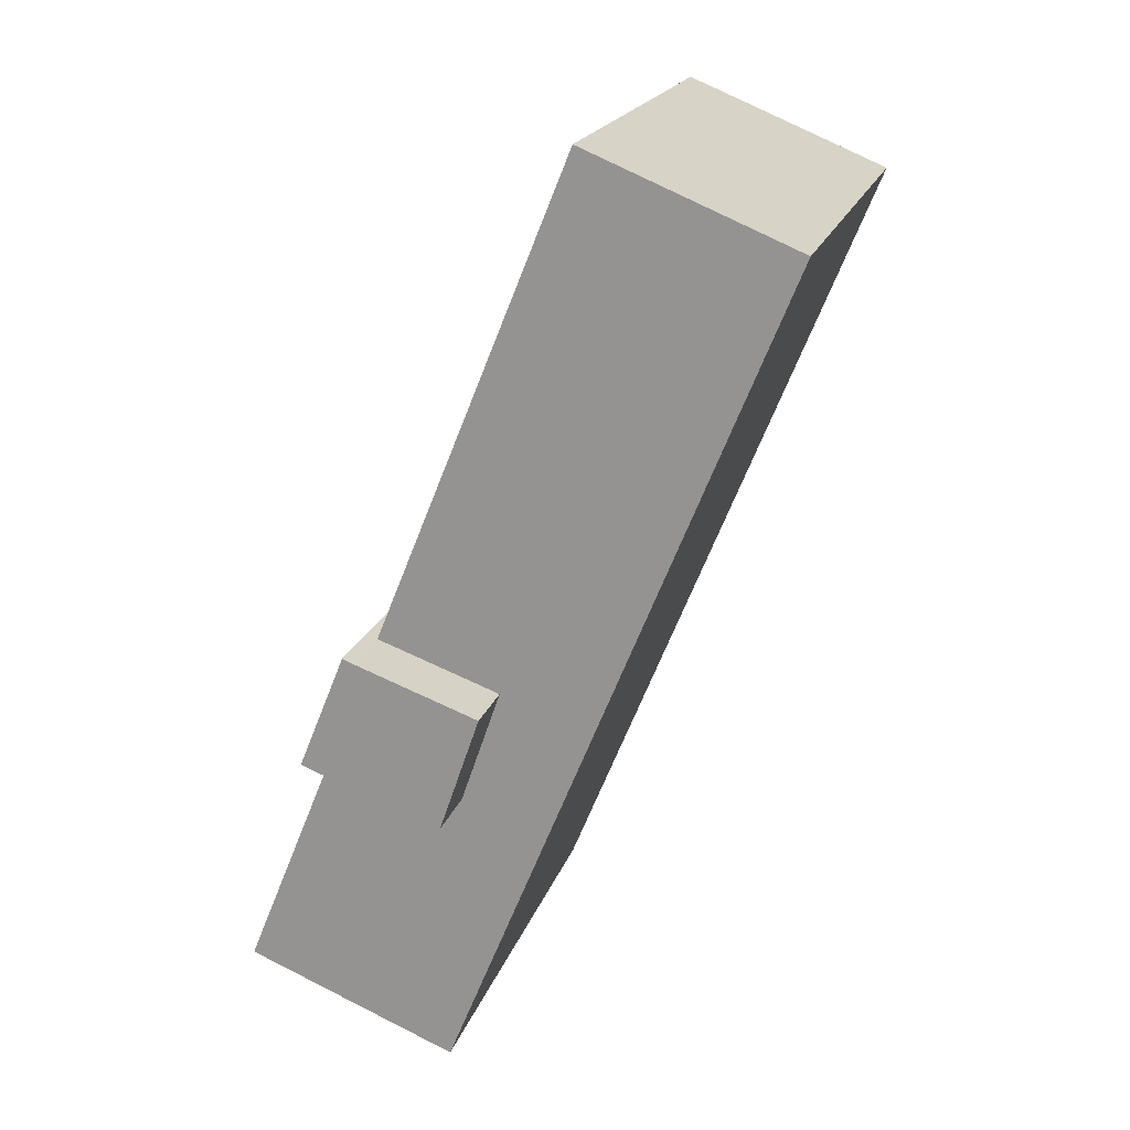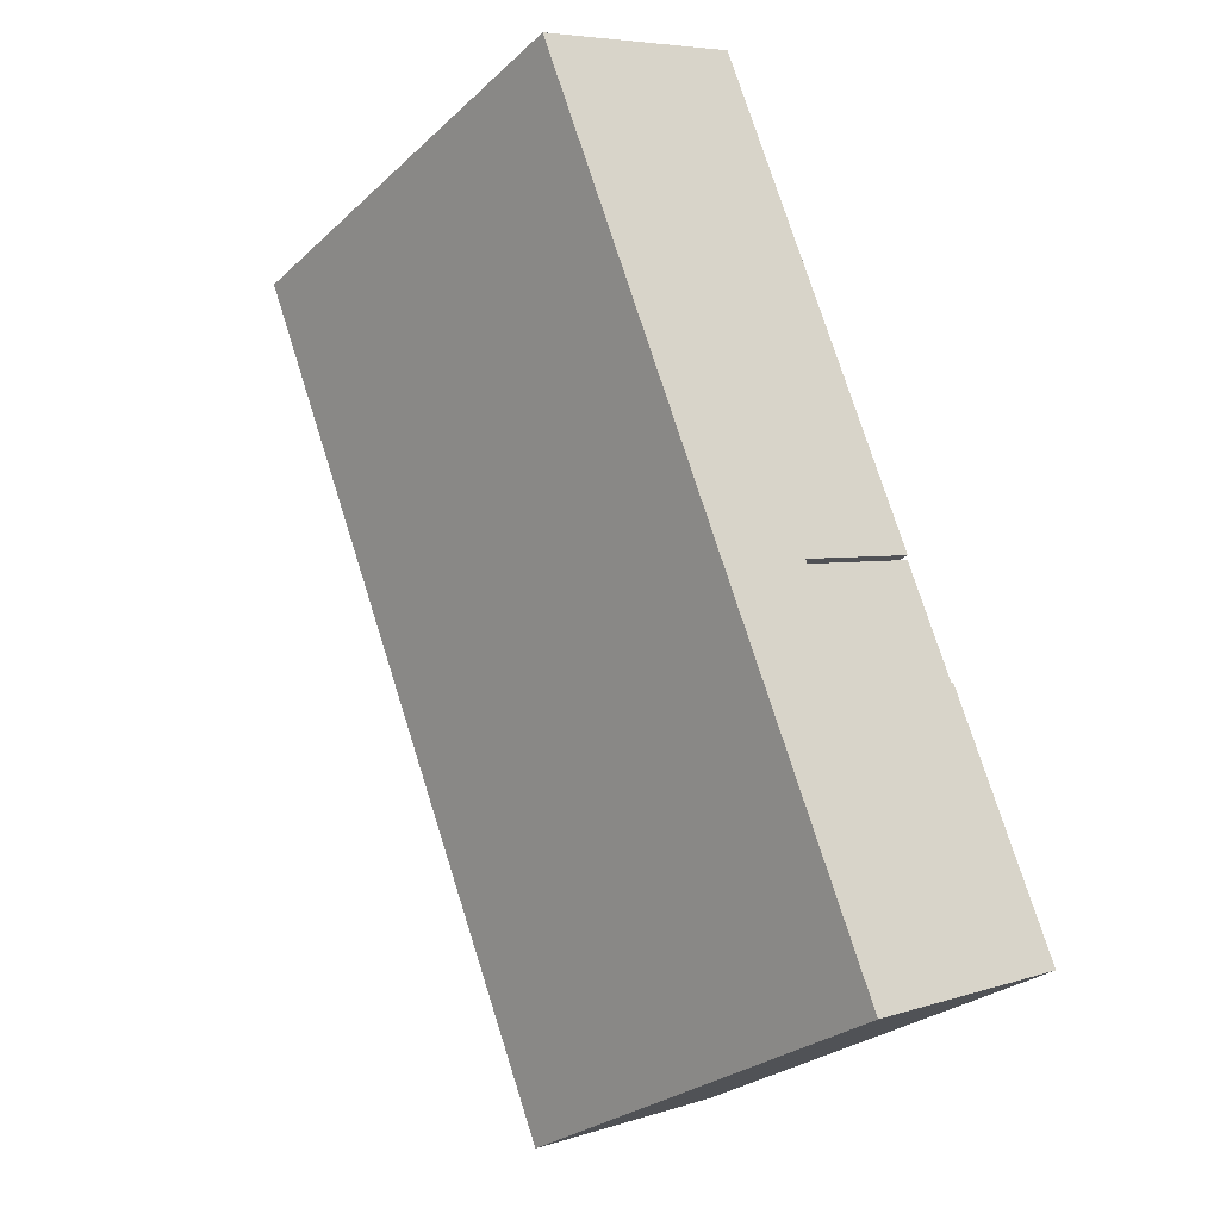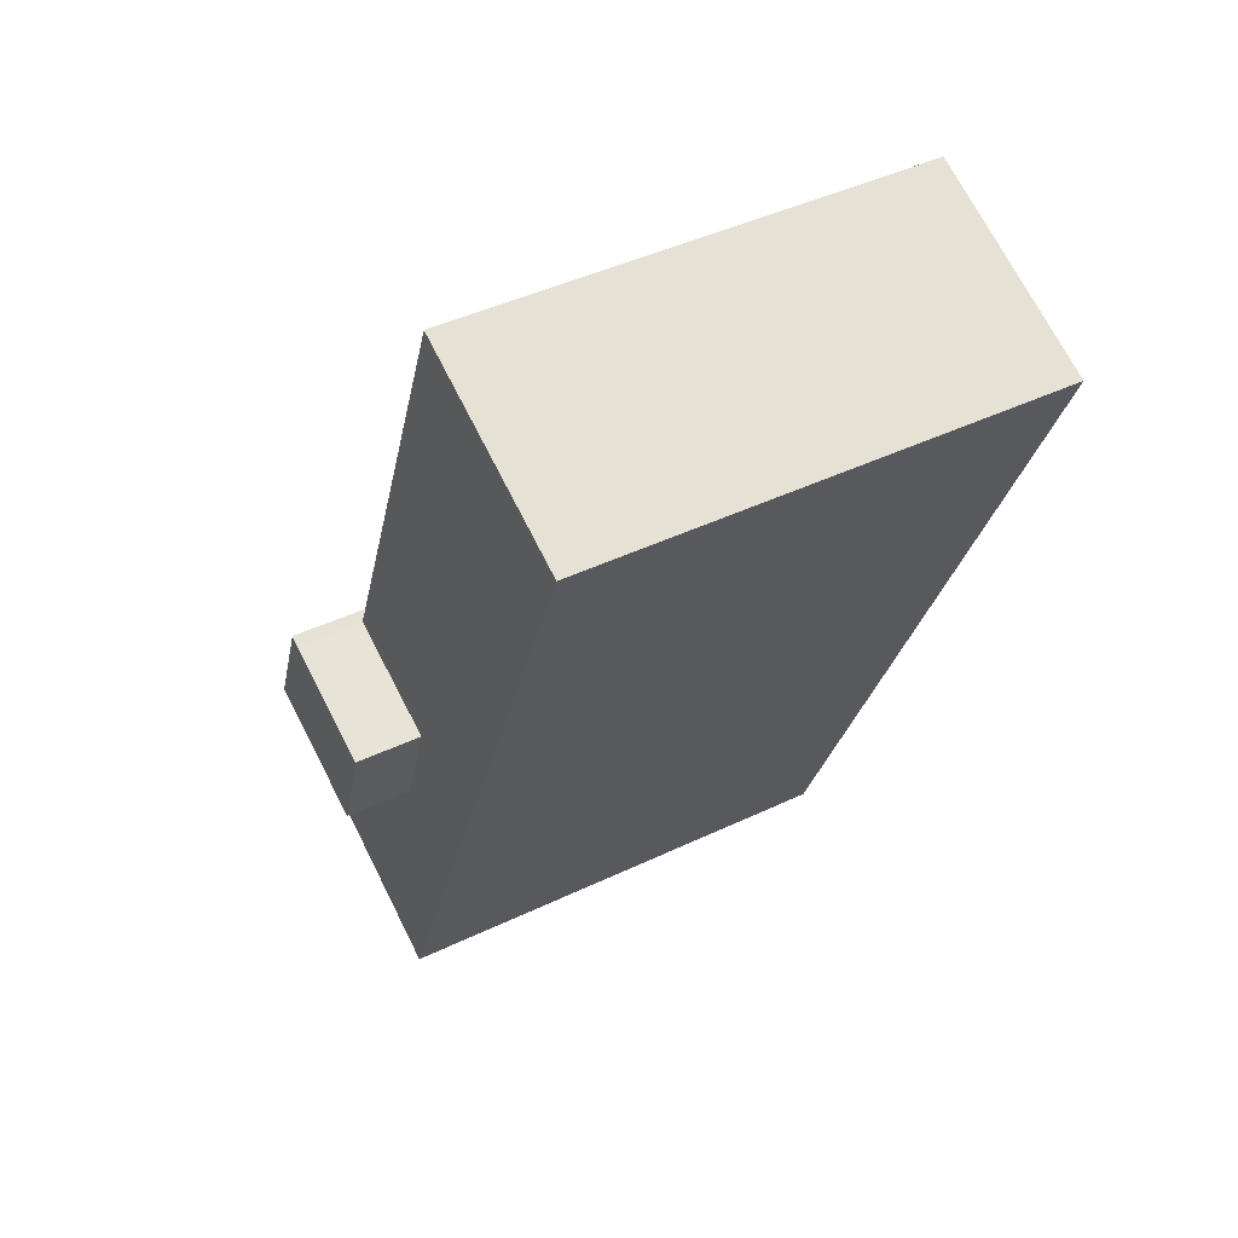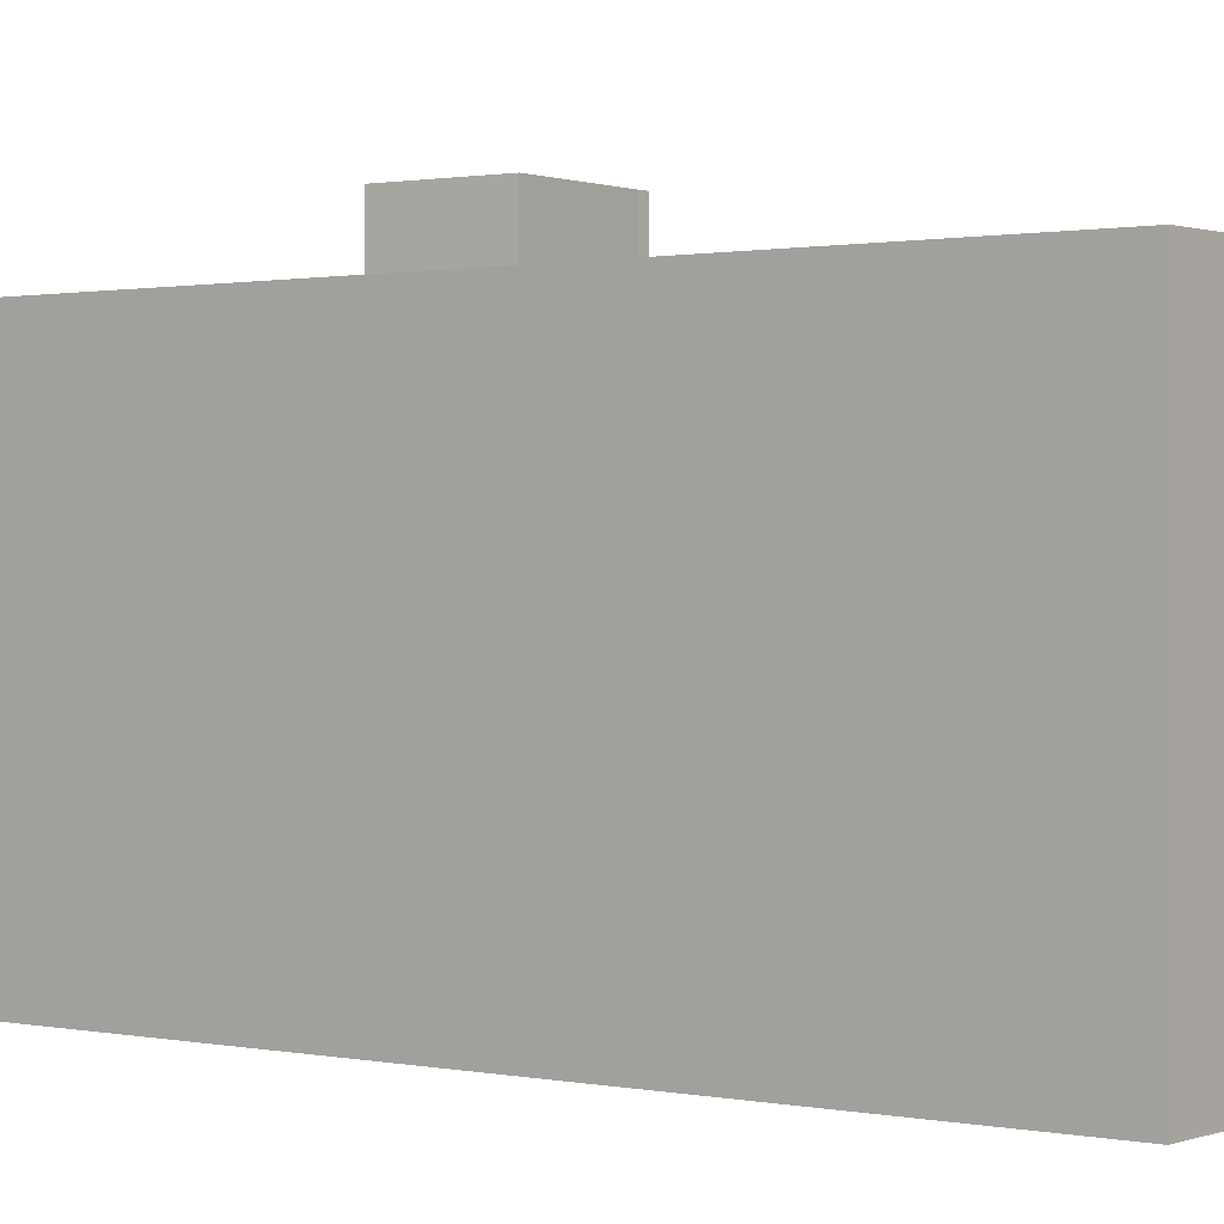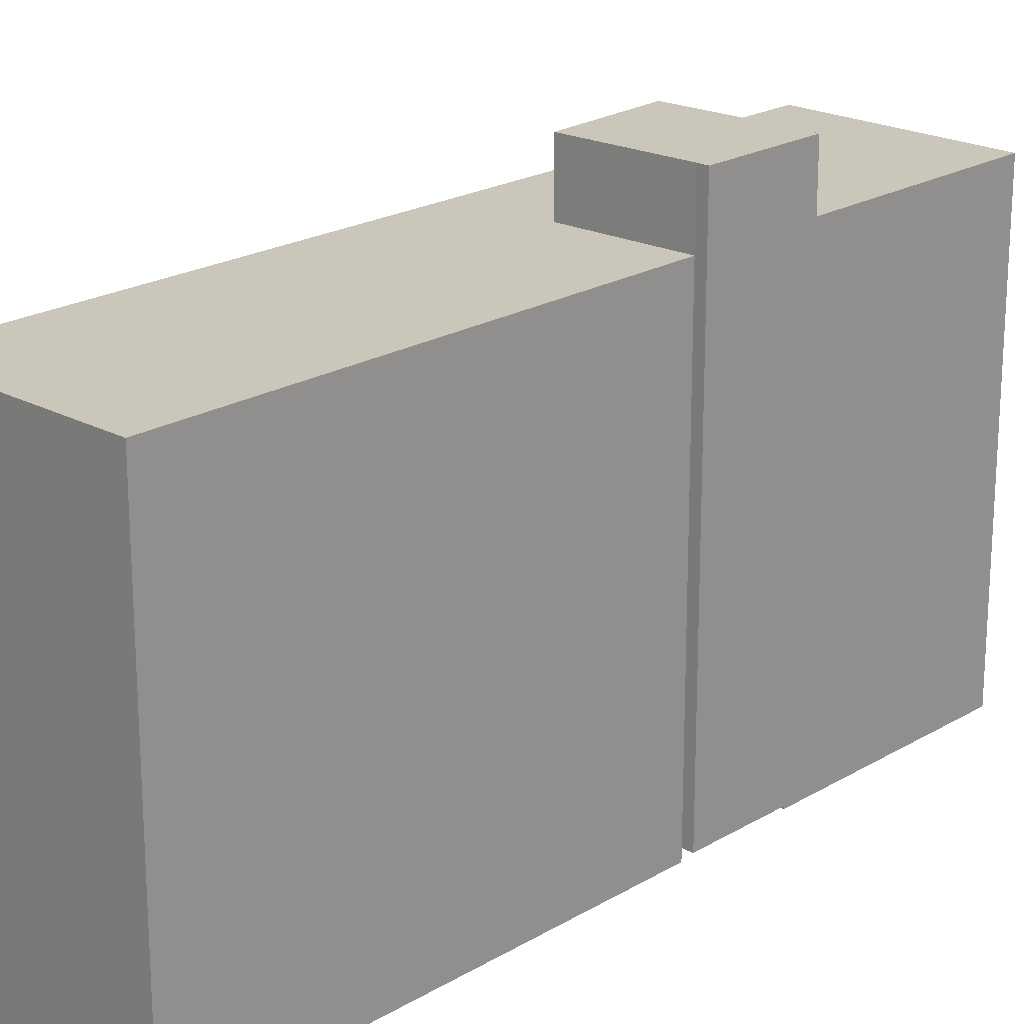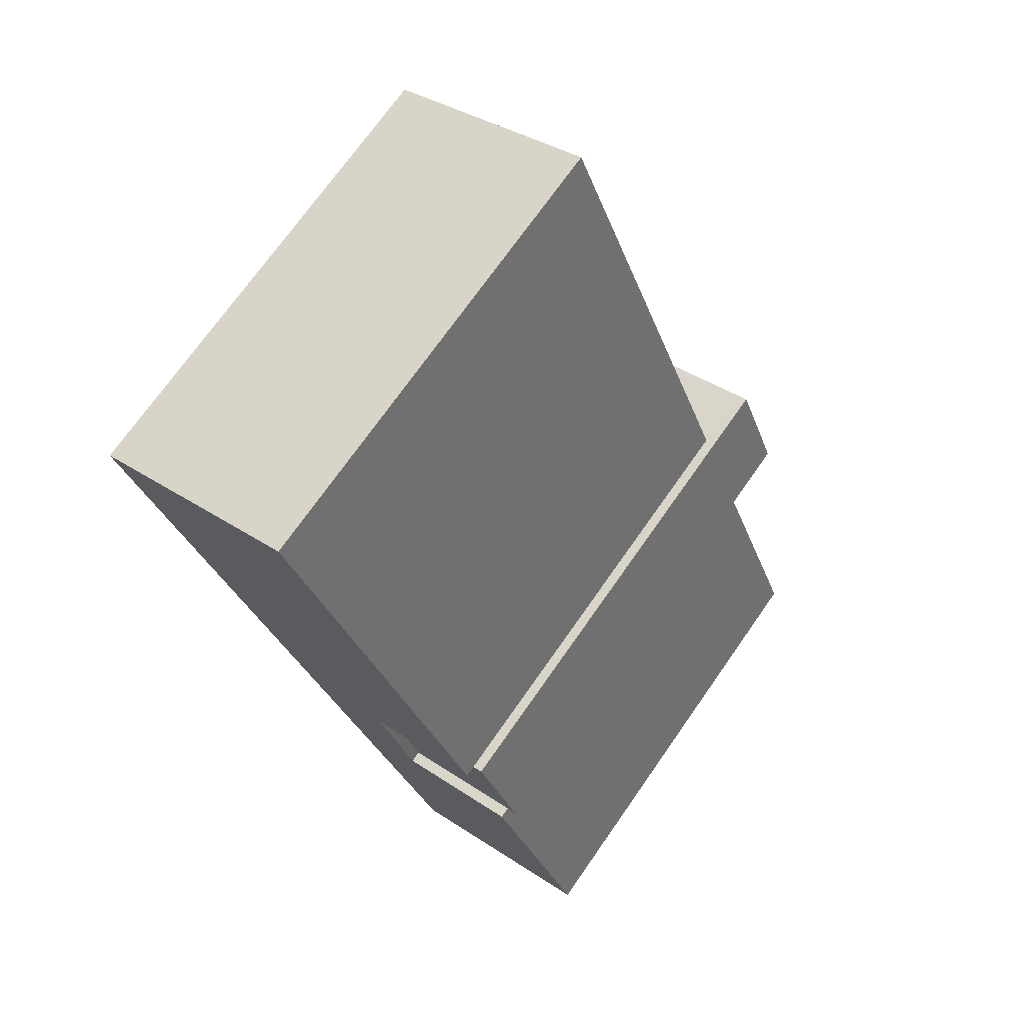
<metadata>
{"format":"obj","ext":"obj","renderer":"f3d","projection":"perspective","resolution":1024,"background":"white","views":[{"elev":19.3,"azim":-164.6,"up":"+Z"},{"elev":-27.6,"azim":-36.5,"up":"+Z"},{"elev":44.7,"azim":-119.0,"up":"+Z"},{"elev":0.7,"azim":-74.5,"up":"+Y"},{"elev":21.2,"azim":21.5,"up":"+Y"},{"elev":72.1,"azim":35.0,"up":"+Z"}]}
</metadata>
<code>
v  11.11 -0.62 4.564
v  0.0005331 24.39 -0.0007898
v  0 -0.62 -3.796e-17
v  11.11 24.39 4.563
v  21.28 -0.62 -20.65
v  21.28 24.39 -20.65
v  14.87 24.39 -22.95
v  14.87 -0.62 -22.95
v  16.94 -0.62 -28.99
v  16.94 24.39 -28.99
v  23.68 -0.62 -26.62
v  23.68 24.39 -26.62
v  16.94 27.91 -28.99
v  23.68 1.63e-15 -26.62
v  16.94 1.775e-15 -28.99
v  23.68 27.91 -26.62
v  14.87 27.91 -22.95
v  14.87 1.405e-15 -22.95
v  21.28 1.265e-15 -20.65
v  21.28 27.91 -20.65
v  21.83 1.251e-15 -20.43
v  21.83 27.91 -20.43
v  24.24 1.616e-15 -26.4
v  24.24 27.91 -26.4
v  25.95 -0.62 -32.25
v  25.95 24.39 -32.25
v  28.1 -0.62 -37.58
v  28.1 24.39 -37.58
v  28.87 -0.62 -39.5
v  28.87 24.39 -39.5
v  28.66 24.39 -39.58
v  28.66 -0.62 -39.58
v  17.83 24.39 -43.95
v  17.83 -0.62 -43.95
v  17.04 24.39 -41.99
v  17.04 -0.62 -41.98
v  14.92 24.39 -36.76
v  14.91 -0.62 -36.76
g defaultobject
f 1 2 3
f 2 1 4
f 5 4 1
f 4 5 6
f 7 5 8
f 5 7 6
f 9 7 8
f 7 9 10
f 11 10 9
f 10 11 12
f 13 14 15
f 14 13 16
f 17 15 18
f 15 17 13
f 19 17 18
f 17 19 20
f 21 20 19
f 20 21 22
f 23 22 21
f 22 23 24
f 16 23 14
f 23 16 24
f 25 12 11
f 12 25 26
f 27 26 25
f 26 27 28
f 29 28 27
f 28 29 30
f 31 29 32
f 29 31 30
f 33 32 34
f 32 33 31
f 35 34 36
f 34 35 33
f 37 36 38
f 36 37 35
f 2 38 3
f 38 2 37
f 16 22 24
f 22 16 13
f 22 13 20
f 20 13 17
f 6 2 4
f 2 6 7
f 7 37 2
f 37 7 10
f 37 10 12
f 37 12 26
f 37 26 28
f 37 28 35
f 35 28 30
f 35 30 33
f 33 30 31
f 14 18 15
f 18 14 19
f 19 14 21
f 21 14 23
f 1 8 5
f 8 1 3
f 32 36 34
f 36 32 29
f 36 29 27
f 36 27 25
f 36 25 38
f 38 25 9
f 38 9 3
f 9 25 11
f 3 9 8

</code>
